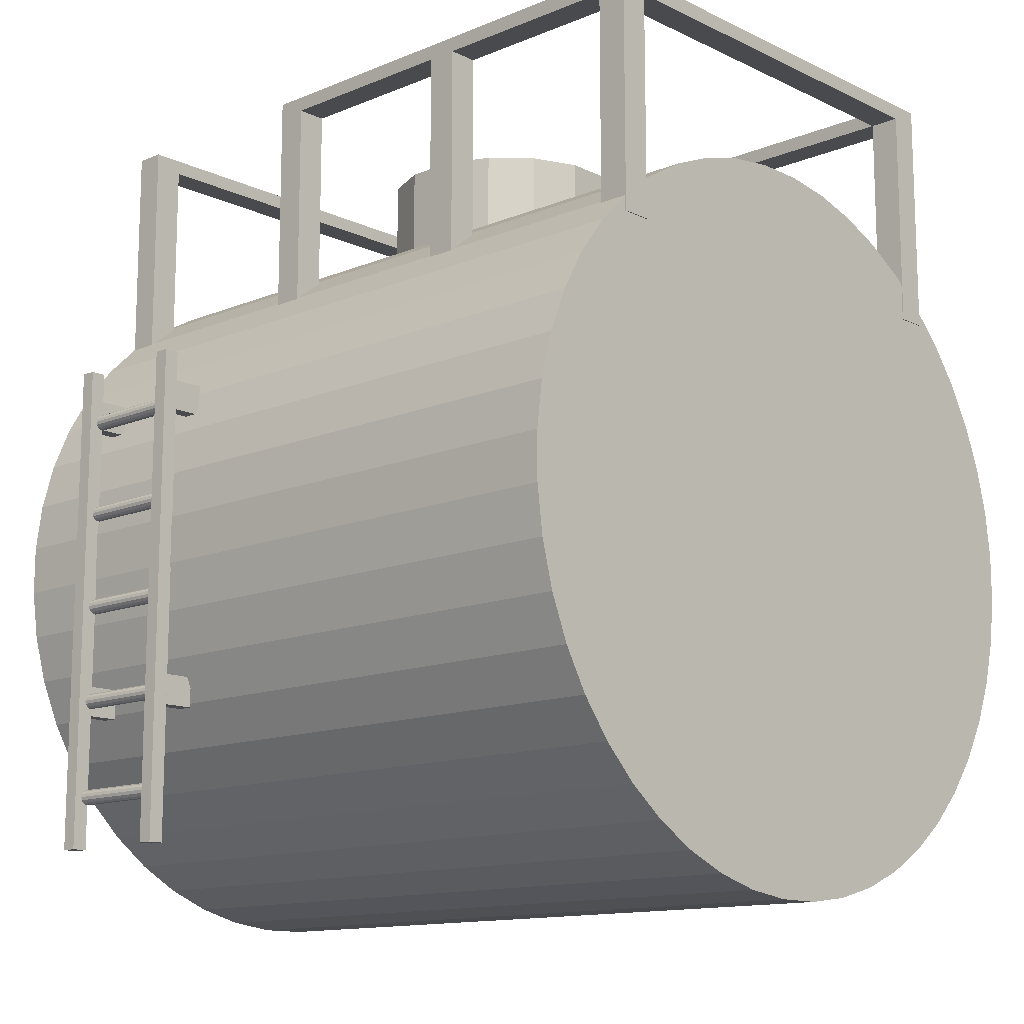
<metadata>
{"format":"obj","ext":"obj","renderer":"f3d","projection":"perspective","resolution":1024,"background":"white","views":[{"elev":-13.1,"azim":133.0,"up":"+Y"}]}
</metadata>
<code>
o cylinder
v 2 0.875 0.5625
v 2 0.875 0.125
v 1.969 0.8816 0.5625
v 1.969 0.8816 0.125
v 1.974 0.8938 0.5625
v 1.974 0.8938 0.125
v 1.984 0.9027 0.5625
v 1.984 0.9027 0.125
v 1.997 0.9068 0.5625
v 1.997 0.9068 0.125
v 2.01 0.9054 0.5625
v 2.01 0.9054 0.125
v 2.021 0.8987 0.5625
v 2.021 0.8987 0.125
v 2.029 0.888 0.5625
v 2.029 0.888 0.125
v 2.032 0.875 0.5625
v 2.032 0.875 0.125
v 2.029 0.862 0.5625
v 2.029 0.862 0.125
v 2.021 0.8513 0.5625
v 2.021 0.8513 0.125
v 2.01 0.8446 0.5625
v 2.01 0.8446 0.125
v 1.997 0.8432 0.5625
v 1.997 0.8432 0.125
v 1.984 0.8473 0.5625
v 1.984 0.8473 0.125
v 1.974 0.8562 0.5625
v 1.974 0.8562 0.125
v 1.969 0.8684 0.5625
v 1.969 0.8684 0.125
v 0.2062 0.02284 1.004
v 0.4015 -0.00288 1.004
v 0.5 1.5 1.004
v 0.01588 0.07382 1.004
v -0.1661 0.1492 1.004
v -0.3367 0.2477 1.004
v -0.493 0.3677 1.004
v -0.6323 0.507 1.004
v -0.7523 0.6633 1.004
v -0.8508 0.8339 1.004
v -0.9262 1.016 1.004
v -0.9772 1.206 1.004
v -1.003 1.401 1.004
v -1.003 1.599 1.004
v -0.9772 1.794 1.004
v -0.9262 1.984 1.004
v -0.8508 2.166 1.004
v -0.7523 2.337 1.004
v -0.6323 2.493 1.004
v -0.493 2.632 1.004
v -0.3367 2.752 1.004
v -0.1661 2.851 1.004
v 0.01588 2.926 1.004
v 0.2062 2.977 1.004
v 0.4015 3.003 1.004
v 0.5985 3.003 1.004
v 0.7938 2.977 1.004
v 0.9841 2.926 1.004
v 1.166 2.851 1.004
v 1.337 2.752 1.004
v 1.493 2.632 1.004
v 1.632 2.493 1.004
v 1.752 2.337 1.004
v 1.851 2.166 1.004
v 1.926 1.984 1.004
v 1.977 1.794 1.004
v 2.003 1.599 1.004
v 2.003 1.401 1.004
v 1.977 1.206 1.004
v 1.926 1.016 1.004
v 1.851 0.8339 1.004
v 1.752 0.6633 1.004
v 1.632 0.507 1.004
v 1.493 0.3677 1.004
v 1.337 0.2477 1.004
v 1.166 0.1492 1.004
v 0.9841 0.07382 1.004
v 0.7938 0.02283 1.004
v 0.5985 -0.00288 1.004
v 0.01588 0.07382 -1.996
v 0.2062 0.02284 -1.996
v 1.493 2.632 -1.996
v 1.337 2.752 -1.996
v -0.7523 2.337 -1.996
v -0.8508 2.166 -1.996
v 1.337 0.2477 -1.996
v 1.493 0.3677 -1.996
v -0.1661 0.1492 -1.996
v 1.632 2.493 -1.996
v -0.6323 2.493 -1.996
v 1.166 0.1492 -1.996
v -0.3367 0.2477 -1.996
v 1.752 2.337 -1.996
v -0.493 2.632 -1.996
v 0.9841 0.07382 -1.996
v -0.493 0.3677 -1.996
v 1.851 2.166 -1.996
v -0.3367 2.752 -1.996
v 0.7938 0.02284 -1.996
v -0.6323 0.507 -1.996
v 1.926 1.984 -1.996
v -0.1661 2.851 -1.996
v 0.5985 -0.00288 -1.996
v -0.7523 0.6633 -1.996
v 1.977 1.794 -1.996
v 0.01588 2.926 -1.996
v 0.4015 -0.00288 -1.996
v -0.8508 0.8339 -1.996
v 2.003 1.599 -1.996
v 0.2062 2.977 -1.996
v -0.9262 1.016 -1.996
v 2.003 1.401 -1.996
v 0.4015 3.003 -1.996
v -0.9772 1.206 -1.996
v 1.977 1.206 -1.996
v 0.5985 3.003 -1.996
v -1.003 1.401 -1.996
v 1.926 1.016 -1.996
v 0.7938 2.977 -1.996
v -1.003 1.599 -1.996
v 1.851 0.8339 -1.996
v 0.9841 2.926 -1.996
v -0.9772 1.794 -1.996
v 1.752 0.6633 -1.996
v 1.166 2.851 -1.996
v -0.9262 1.984 -1.996
v 1.632 0.507 -1.996
v 0.5 1.5 -1.996
v 2 2.094 0.5625
v 2 2.094 0.125
v 1.969 2.1 0.5625
v 1.969 2.1 0.125
v 1.974 2.113 0.5625
v 1.974 2.113 0.125
v 1.984 2.121 0.5625
v 1.984 2.121 0.125
v 1.997 2.126 0.5625
v 1.997 2.126 0.125
v 2.01 2.124 0.5625
v 2.01 2.124 0.125
v 2.021 2.117 0.5625
v 2.021 2.117 0.125
v 2.029 2.107 0.5625
v 2.029 2.107 0.125
v 2.032 2.094 0.5625
v 2.032 2.094 0.125
v 2.029 2.081 0.5625
v 2.029 2.081 0.125
v 2.021 2.07 0.5625
v 2.021 2.07 0.125
v 2.01 2.063 0.5625
v 2.01 2.063 0.125
v 1.997 2.062 0.5625
v 1.997 2.062 0.125
v 1.984 2.066 0.5625
v 1.984 2.066 0.125
v 1.974 2.075 0.5625
v 1.974 2.075 0.125
v 1.969 2.087 0.5625
v 1.969 2.087 0.125
v 2 1.687 0.5625
v 2 1.688 0.125
v 1.969 1.694 0.5625
v 1.969 1.694 0.125
v 1.974 1.706 0.5625
v 1.974 1.706 0.125
v 1.984 1.715 0.5625
v 1.984 1.715 0.125
v 1.997 1.719 0.5625
v 1.997 1.719 0.125
v 2.01 1.718 0.5625
v 2.01 1.718 0.125
v 2.021 1.711 0.5625
v 2.021 1.711 0.125
v 2.029 1.7 0.5625
v 2.029 1.7 0.125
v 2.032 1.687 0.5625
v 2.032 1.687 0.125
v 2.029 1.675 0.5625
v 2.029 1.675 0.125
v 2.021 1.664 0.5625
v 2.021 1.664 0.125
v 2.01 1.657 0.5625
v 2.01 1.657 0.125
v 1.997 1.656 0.5625
v 1.997 1.656 0.125
v 1.984 1.66 0.5625
v 1.984 1.66 0.125
v 1.974 1.669 0.5625
v 1.974 1.669 0.125
v 1.969 1.681 0.5625
v 1.969 1.681 0.125
v 2 1.281 0.5625
v 2 1.281 0.125
v 1.969 1.288 0.5625
v 1.969 1.288 0.125
v 1.974 1.3 0.5625
v 1.974 1.3 0.125
v 1.984 1.309 0.5625
v 1.984 1.309 0.125
v 1.997 1.313 0.5625
v 1.997 1.313 0.125
v 2.01 1.312 0.5625
v 2.01 1.312 0.125
v 2.021 1.305 0.5625
v 2.021 1.305 0.125
v 2.029 1.294 0.5625
v 2.029 1.294 0.125
v 2.032 1.281 0.5625
v 2.032 1.281 0.125
v 2.029 1.268 0.5625
v 2.029 1.268 0.125
v 2.021 1.258 0.5625
v 2.021 1.258 0.125
v 2.01 1.251 0.5625
v 2.01 1.251 0.125
v 1.997 1.249 0.5625
v 1.997 1.249 0.125
v 1.984 1.254 0.5625
v 1.984 1.254 0.125
v 1.974 1.262 0.5625
v 1.974 1.262 0.125
v 1.969 1.275 0.5625
v 1.969 1.275 0.125
v 2 0.4687 0.5625
v 2 0.4687 0.125
v 1.969 0.4754 0.5625
v 1.969 0.4754 0.125
v 1.974 0.4875 0.5625
v 1.974 0.4875 0.125
v 1.984 0.4964 0.5625
v 1.984 0.4964 0.125
v 1.997 0.5005 0.5625
v 1.997 0.5005 0.125
v 2.01 0.4991 0.5625
v 2.01 0.4991 0.125
v 2.021 0.4925 0.5625
v 2.021 0.4925 0.125
v 2.029 0.4817 0.5625
v 2.029 0.4817 0.125
v 2.032 0.4687 0.5625
v 2.032 0.4687 0.125
v 2.029 0.4558 0.5625
v 2.029 0.4558 0.125
v 2.021 0.445 0.5625
v 2.021 0.445 0.125
v 2.01 0.4384 0.5625
v 2.01 0.4384 0.125
v 1.997 0.437 0.5625
v 1.997 0.437 0.125
v 1.984 0.4411 0.5625
v 1.984 0.4411 0.125
v 1.974 0.45 0.5625
v 1.974 0.45 0.125
v 1.969 0.4621 0.5625
v 1.969 0.4621 0.125
v 0.5625 2.875 -0.5
v 0.5625 3.25 -0.5
v 0.463 2.875 -1
v 0.463 3.25 -1
v 0.2793 2.875 -0.9239
v 0.2793 3.25 -0.9239
v 0.1386 2.875 -0.7832
v 0.1386 3.25 -0.7832
v 0.0625 2.875 -0.5995
v 0.0625 3.25 -0.5995
v 0.0625 2.875 -0.4005
v 0.0625 3.25 -0.4005
v 0.1386 2.875 -0.2168
v 0.1386 3.25 -0.2168
v 0.2793 2.875 -0.07612
v 0.2793 3.25 -0.07612
v 0.463 2.875 6.661e-16
v 0.463 3.25 6.661e-16
v 0.662 2.875 6.661e-16
v 0.662 3.25 6.661e-16
v 0.8457 2.875 -0.07612
v 0.8457 3.25 -0.07612
v 0.9864 2.875 -0.2168
v 0.9864 3.25 -0.2168
v 1.063 2.875 -0.4005
v 1.063 3.25 -0.4005
v 1.063 2.875 -0.5995
v 1.063 3.25 -0.5995
v 0.9864 2.875 -0.7832
v 0.9864 3.25 -0.7832
v 0.8457 2.875 -0.9239
v 0.8457 3.25 -0.9239
v 0.662 2.875 -1
v 0.662 3.25 -1
v 1.875 2.187 0.625
v 2 2.187 0.625
v 1.875 2.062 0.625
v 2 2.062 0.625
v 1.875 2.187 0.5625
v 2 2.187 0.5625
v 1.875 2.062 0.5625
v 2 2.062 0.5625
v 2 2.312 0.625
v 2.063 2.312 0.625
v 2 0.25 0.625
v 2.062 0.25 0.625
v 2 2.312 0.5625
v 2.063 2.312 0.5625
v 2 0.25 0.5625
v 2.062 0.25 0.5625
v 1.875 2.187 0.125
v 2 2.187 0.125
v 1.875 2.062 0.125
v 2 2.062 0.125
v 1.875 2.187 0.0625
v 2 2.187 0.0625
v 1.875 2.062 0.0625
v 2 2.062 0.0625
v 2 2.312 0.125
v 2.063 2.312 0.125
v 2 0.25 0.125
v 2.062 0.25 0.125
v 2 2.312 0.0625
v 2.063 2.312 0.0625
v 2 0.25 0.0625
v 2.062 0.25 0.0625
v 1.875 0.9375 0.625
v 2 0.9375 0.625
v 1.875 0.8125 0.625
v 2 0.8125 0.625
v 1.875 0.9375 0.5625
v 2 0.9375 0.5625
v 1.875 0.8125 0.5625
v 2 0.8125 0.5625
v 1.875 0.9375 0.125
v 2 0.9375 0.125
v 1.875 0.8125 0.125
v 2 0.8125 0.125
v 1.875 0.9375 0.0625
v 2 0.9375 0.0625
v 1.875 0.8125 0.0625
v 2 0.8125 0.0625
v 1.375 3.563 -2
v 1.375 3.563 -1.875
v 1.375 2.563 -2
v 1.375 2.563 -1.875
v 1.5 3.562 -2
v 1.5 3.562 -1.875
v 1.5 2.562 -2
v 1.5 2.562 -1.875
v 1.375 3.563 -1.062
v 1.375 3.563 -0.9375
v 1.375 2.563 -1.062
v 1.375 2.563 -0.9375
v 1.5 3.562 -1.062
v 1.5 3.562 -0.9375
v 1.5 2.562 -1.062
v 1.5 2.562 -0.9375
v 1.375 3.563 -0.125
v 1.375 3.562 7.772e-16
v 1.375 2.563 -0.125
v 1.375 2.562 5.551e-16
v 1.5 3.562 -0.125
v 1.5 3.562 7.772e-16
v 1.5 2.562 -0.125
v 1.5 2.562 5.551e-16
v 1.375 3.562 0.875
v 1.375 3.562 1
v 1.375 2.562 0.875
v 1.375 2.562 1
v 1.5 3.562 0.875
v 1.5 3.562 1
v 1.5 2.562 0.875
v 1.5 2.562 1
v 1.375 3.563 -2
v 1.375 3.563 -1.875
v 1.375 2.563 -2
v 1.375 2.563 -1.875
v 1.5 3.562 -2
v 1.5 3.562 -1.875
v 1.5 2.562 -2
v 1.5 2.562 -1.875
v 1.375 3.563 -1.062
v 1.375 3.563 -0.9375
v 1.375 2.563 -1.062
v 1.375 2.563 -0.9375
v 1.5 3.562 -1.062
v 1.5 3.562 -0.9375
v 1.5 2.562 -1.062
v 1.5 2.562 -0.9375
v 1.375 3.563 -0.125
v 1.375 3.562 7.772e-16
v 1.375 2.563 -0.125
v 1.375 2.562 5.551e-16
v 1.5 3.562 -0.125
v 1.5 3.562 7.772e-16
v 1.5 2.562 -0.125
v 1.5 2.562 5.551e-16
v 1.375 3.562 0.875
v 1.375 3.562 1
v 1.375 2.562 0.875
v 1.375 2.562 1
v 1.5 3.562 0.875
v 1.5 3.562 1
v 1.5 2.562 0.875
v 1.5 2.562 1
v -0.5 3.563 -2
v -0.5 3.563 -1.875
v -0.5 2.563 -2
v -0.5 2.563 -1.875
v -0.375 3.563 -2
v -0.375 3.563 -1.875
v -0.375 2.563 -2
v -0.375 2.563 -1.875
v -0.5 3.563 -1.062
v -0.5 3.563 -0.9375
v -0.5 2.563 -1.062
v -0.5 2.563 -0.9375
v -0.375 3.563 -1.062
v -0.375 3.563 -0.9375
v -0.375 2.563 -1.062
v -0.375 2.563 -0.9375
v -0.5 3.563 -0.125
v -0.5 3.562 7.772e-16
v -0.5 2.563 -0.125
v -0.5 2.562 5.551e-16
v -0.375 3.563 -0.125
v -0.375 3.562 7.772e-16
v -0.375 2.563 -0.125
v -0.375 2.562 5.551e-16
v -0.5 3.562 0.875
v -0.5 3.562 1
v -0.5 2.562 0.875
v -0.5 2.562 1
v -0.375 3.562 0.875
v -0.375 3.562 1
v -0.375 2.562 0.875
v -0.375 2.562 1
v 1.375 3.563 -0.9375
v 1.375 3.563 -0.125
v 1.375 3.5 -0.9375
v 1.375 3.5 -0.125
v 1.5 3.562 -0.9375
v 1.5 3.562 -0.125
v 1.5 3.5 -0.9375
v 1.5 3.5 -0.125
v 1.375 3.563 -1.875
v 1.375 3.563 -1.062
v 1.375 3.5 -1.875
v 1.375 3.5 -1.062
v 1.5 3.562 -1.875
v 1.5 3.562 -1.062
v 1.5 3.5 -1.875
v 1.5 3.5 -1.062
v -0.5 3.563 -1.875
v -0.5 3.563 -1.062
v -0.5 3.5 -1.875
v -0.5 3.5 -1.062
v -0.375 3.563 -1.875
v -0.375 3.563 -1.062
v -0.375 3.5 -1.875
v -0.375 3.5 -1.062
v -0.5 3.563 -0.9375
v -0.5 3.563 -0.125
v -0.5 3.5 -0.9375
v -0.5 3.5 -0.125
v -0.375 3.563 -0.9375
v -0.375 3.563 -0.125
v -0.375 3.5 -0.9375
v -0.375 3.5 -0.125
v -0.5 3.562 7.772e-16
v -0.5 3.562 0.875
v -0.5 3.5 7.772e-16
v -0.5 3.5 0.875
v -0.375 3.562 7.772e-16
v -0.375 3.562 0.875
v -0.375 3.5 7.772e-16
v -0.375 3.5 0.875
v 1.375 3.563 -2
v -0.375 3.563 -2
v 1.375 3.5 -2
v -0.375 3.5 -2
v 1.375 3.563 -1.875
v -0.375 3.563 -1.875
v 1.375 3.5 -1.875
v -0.375 3.5 -1.875
v 1.375 3.562 0.875
v -0.375 3.562 0.875
v 1.375 3.5 0.875
v -0.375 3.5 0.875
v 1.375 3.562 1
v -0.375 3.562 1
v 1.375 3.5 1
v -0.375 3.5 1
f 5 3 1
f 3 5 6 4
f 4 6 2
f 7 5 1
f 5 7 8 6
f 6 8 2
f 9 7 1
f 7 9 10 8
f 8 10 2
f 11 9 1
f 9 11 12 10
f 10 12 2
f 13 11 1
f 11 13 14 12
f 12 14 2
f 15 13 1
f 13 15 16 14
f 14 16 2
f 17 15 1
f 15 17 18 16
f 16 18 2
f 19 17 1
f 17 19 20 18
f 18 20 2
f 21 19 1
f 19 21 22 20
f 20 22 2
f 23 21 1
f 21 23 24 22
f 22 24 2
f 25 23 1
f 23 25 26 24
f 24 26 2
f 27 25 1
f 25 27 28 26
f 26 28 2
f 29 27 1
f 27 29 30 28
f 28 30 2
f 31 29 1
f 29 31 32 30
f 30 32 2
f 3 31 1
f 31 3 4 32
f 32 4 2
f 33 34 35
f 36 33 35
f 37 36 35
f 38 37 35
f 39 38 35
f 40 39 35
f 41 40 35
f 42 41 35
f 43 42 35
f 44 43 35
f 45 44 35
f 46 45 35
f 47 46 35
f 48 47 35
f 49 48 35
f 50 49 35
f 51 50 35
f 52 51 35
f 53 52 35
f 54 53 35
f 55 54 35
f 56 55 35
f 57 56 35
f 58 57 35
f 59 58 35
f 60 59 35
f 61 60 35
f 62 61 35
f 63 62 35
f 64 63 35
f 65 64 35
f 66 65 35
f 67 66 35
f 68 67 35
f 69 68 35
f 70 69 35
f 71 70 35
f 72 71 35
f 73 72 35
f 74 73 35
f 75 74 35
f 76 75 35
f 77 76 35
f 78 77 35
f 79 78 35
f 80 79 35
f 81 80 35
f 34 81 35
f 82 83 33 36
f 84 85 62 63
f 86 87 49 50
f 88 89 76 77
f 90 82 36 37
f 91 84 63 64
f 92 86 50 51
f 93 88 77 78
f 94 90 37 38
f 95 91 64 65
f 96 92 51 52
f 97 93 78 79
f 98 94 38 39
f 99 95 65 66
f 100 96 52 53
f 101 97 79 80
f 102 98 39 40
f 103 99 66 67
f 104 100 53 54
f 105 101 80 81
f 106 102 40 41
f 107 103 67 68
f 108 104 54 55
f 109 105 81 34
f 110 106 41 42
f 111 107 68 69
f 112 108 55 56
f 113 110 42 43
f 114 111 69 70
f 115 112 56 57
f 116 113 43 44
f 117 114 70 71
f 118 115 57 58
f 119 116 44 45
f 120 117 71 72
f 121 118 58 59
f 122 119 45 46
f 123 120 72 73
f 124 121 59 60
f 125 122 46 47
f 126 123 73 74
f 127 124 60 61
f 128 125 47 48
f 129 126 74 75
f 83 109 34 33
f 85 127 61 62
f 87 128 48 49
f 89 129 75 76
f 105 109 130
f 109 83 130
f 83 82 130
f 82 90 130
f 90 94 130
f 94 98 130
f 98 102 130
f 102 106 130
f 106 110 130
f 110 113 130
f 113 116 130
f 116 119 130
f 119 122 130
f 122 125 130
f 125 128 130
f 128 87 130
f 87 86 130
f 86 92 130
f 92 96 130
f 96 100 130
f 100 104 130
f 104 108 130
f 108 112 130
f 112 115 130
f 115 118 130
f 118 121 130
f 121 124 130
f 124 127 130
f 127 85 130
f 85 84 130
f 84 91 130
f 91 95 130
f 95 99 130
f 99 103 130
f 103 107 130
f 107 111 130
f 111 114 130
f 114 117 130
f 117 120 130
f 120 123 130
f 123 126 130
f 126 129 130
f 129 89 130
f 89 88 130
f 88 93 130
f 93 97 130
f 97 101 130
f 101 105 130
f 135 133 131
f 133 135 136 134
f 134 136 132
f 137 135 131
f 135 137 138 136
f 136 138 132
f 139 137 131
f 137 139 140 138
f 138 140 132
f 141 139 131
f 139 141 142 140
f 140 142 132
f 143 141 131
f 141 143 144 142
f 142 144 132
f 145 143 131
f 143 145 146 144
f 144 146 132
f 147 145 131
f 145 147 148 146
f 146 148 132
f 149 147 131
f 147 149 150 148
f 148 150 132
f 151 149 131
f 149 151 152 150
f 150 152 132
f 153 151 131
f 151 153 154 152
f 152 154 132
f 155 153 131
f 153 155 156 154
f 154 156 132
f 157 155 131
f 155 157 158 156
f 156 158 132
f 159 157 131
f 157 159 160 158
f 158 160 132
f 161 159 131
f 159 161 162 160
f 160 162 132
f 133 161 131
f 161 133 134 162
f 162 134 132
f 167 165 163
f 165 167 168 166
f 166 168 164
f 169 167 163
f 167 169 170 168
f 168 170 164
f 171 169 163
f 169 171 172 170
f 170 172 164
f 173 171 163
f 171 173 174 172
f 172 174 164
f 175 173 163
f 173 175 176 174
f 174 176 164
f 177 175 163
f 175 177 178 176
f 176 178 164
f 179 177 163
f 177 179 180 178
f 178 180 164
f 181 179 163
f 179 181 182 180
f 180 182 164
f 183 181 163
f 181 183 184 182
f 182 184 164
f 185 183 163
f 183 185 186 184
f 184 186 164
f 187 185 163
f 185 187 188 186
f 186 188 164
f 189 187 163
f 187 189 190 188
f 188 190 164
f 191 189 163
f 189 191 192 190
f 190 192 164
f 193 191 163
f 191 193 194 192
f 192 194 164
f 165 193 163
f 193 165 166 194
f 194 166 164
f 199 197 195
f 197 199 200 198
f 198 200 196
f 201 199 195
f 199 201 202 200
f 200 202 196
f 203 201 195
f 201 203 204 202
f 202 204 196
f 205 203 195
f 203 205 206 204
f 204 206 196
f 207 205 195
f 205 207 208 206
f 206 208 196
f 209 207 195
f 207 209 210 208
f 208 210 196
f 211 209 195
f 209 211 212 210
f 210 212 196
f 213 211 195
f 211 213 214 212
f 212 214 196
f 215 213 195
f 213 215 216 214
f 214 216 196
f 217 215 195
f 215 217 218 216
f 216 218 196
f 219 217 195
f 217 219 220 218
f 218 220 196
f 221 219 195
f 219 221 222 220
f 220 222 196
f 223 221 195
f 221 223 224 222
f 222 224 196
f 225 223 195
f 223 225 226 224
f 224 226 196
f 197 225 195
f 225 197 198 226
f 226 198 196
f 231 229 227
f 229 231 232 230
f 230 232 228
f 233 231 227
f 231 233 234 232
f 232 234 228
f 235 233 227
f 233 235 236 234
f 234 236 228
f 237 235 227
f 235 237 238 236
f 236 238 228
f 239 237 227
f 237 239 240 238
f 238 240 228
f 241 239 227
f 239 241 242 240
f 240 242 228
f 243 241 227
f 241 243 244 242
f 242 244 228
f 245 243 227
f 243 245 246 244
f 244 246 228
f 247 245 227
f 245 247 248 246
f 246 248 228
f 249 247 227
f 247 249 250 248
f 248 250 228
f 251 249 227
f 249 251 252 250
f 250 252 228
f 253 251 227
f 251 253 254 252
f 252 254 228
f 255 253 227
f 253 255 256 254
f 254 256 228
f 257 255 227
f 255 257 258 256
f 256 258 228
f 229 257 227
f 257 229 230 258
f 258 230 228
f 263 261 259
f 261 263 264 262
f 262 264 260
f 265 263 259
f 263 265 266 264
f 264 266 260
f 267 265 259
f 265 267 268 266
f 266 268 260
f 269 267 259
f 267 269 270 268
f 268 270 260
f 271 269 259
f 269 271 272 270
f 270 272 260
f 273 271 259
f 271 273 274 272
f 272 274 260
f 275 273 259
f 273 275 276 274
f 274 276 260
f 277 275 259
f 275 277 278 276
f 276 278 260
f 279 277 259
f 277 279 280 278
f 278 280 260
f 281 279 259
f 279 281 282 280
f 280 282 260
f 283 281 259
f 281 283 284 282
f 282 284 260
f 285 283 259
f 283 285 286 284
f 284 286 260
f 287 285 259
f 285 287 288 286
f 286 288 260
f 289 287 259
f 287 289 290 288
f 288 290 260
f 291 289 259
f 289 291 292 290
f 290 292 260
f 261 291 259
f 291 261 262 292
f 292 262 260
f 296 294 293 295
f 299 297 298 300
f 293 294 298 297
f 296 295 299 300
f 295 293 297 299
f 300 298 294 296
f 304 302 301 303
f 307 305 306 308
f 301 302 306 305
f 304 303 307 308
f 303 301 305 307
f 308 306 302 304
f 312 310 309 311
f 315 313 314 316
f 309 310 314 313
f 312 311 315 316
f 311 309 313 315
f 316 314 310 312
f 320 318 317 319
f 323 321 322 324
f 317 318 322 321
f 320 319 323 324
f 319 317 321 323
f 324 322 318 320
f 328 326 325 327
f 331 329 330 332
f 325 326 330 329
f 328 327 331 332
f 327 325 329 331
f 332 330 326 328
f 336 334 333 335
f 339 337 338 340
f 333 334 338 337
f 336 335 339 340
f 335 333 337 339
f 340 338 334 336
f 344 342 341 343
f 347 345 346 348
f 341 342 346 345
f 344 343 347 348
f 343 341 345 347
f 348 346 342 344
f 352 350 349 351
f 355 353 354 356
f 349 350 354 353
f 352 351 355 356
f 351 349 353 355
f 356 354 350 352
f 360 358 357 359
f 363 361 362 364
f 357 358 362 361
f 360 359 363 364
f 359 357 361 363
f 364 362 358 360
f 368 366 365 367
f 371 369 370 372
f 365 366 370 369
f 368 367 371 372
f 367 365 369 371
f 372 370 366 368
f 376 374 373 375
f 379 377 378 380
f 373 374 378 377
f 376 375 379 380
f 375 373 377 379
f 380 378 374 376
f 384 382 381 383
f 387 385 386 388
f 381 382 386 385
f 384 383 387 388
f 383 381 385 387
f 388 386 382 384
f 392 390 389 391
f 395 393 394 396
f 389 390 394 393
f 392 391 395 396
f 391 389 393 395
f 396 394 390 392
f 400 398 397 399
f 403 401 402 404
f 397 398 402 401
f 400 399 403 404
f 399 397 401 403
f 404 402 398 400
f 408 406 405 407
f 411 409 410 412
f 405 406 410 409
f 408 407 411 412
f 407 405 409 411
f 412 410 406 408
f 416 414 413 415
f 419 417 418 420
f 413 414 418 417
f 416 415 419 420
f 415 413 417 419
f 420 418 414 416
f 424 422 421 423
f 427 425 426 428
f 421 422 426 425
f 424 423 427 428
f 423 421 425 427
f 428 426 422 424
f 432 430 429 431
f 435 433 434 436
f 429 430 434 433
f 432 431 435 436
f 431 429 433 435
f 436 434 430 432
f 440 438 437 439
f 443 441 442 444
f 437 438 442 441
f 440 439 443 444
f 439 437 441 443
f 444 442 438 440
f 448 446 445 447
f 451 449 450 452
f 445 446 450 449
f 448 447 451 452
f 447 445 449 451
f 452 450 446 448
f 456 454 453 455
f 459 457 458 460
f 453 454 458 457
f 456 455 459 460
f 455 453 457 459
f 460 458 454 456
f 464 462 461 463
f 467 465 466 468
f 461 462 466 465
f 464 463 467 468
f 463 461 465 467
f 468 466 462 464
f 472 470 469 471
f 475 473 474 476
f 469 470 474 473
f 472 471 475 476
f 471 469 473 475
f 476 474 470 472
f 480 478 477 479
f 483 481 482 484
f 477 478 482 481
f 480 479 483 484
f 479 477 481 483
f 484 482 478 480
f 488 486 485 487
f 491 489 490 492
f 485 486 490 489
f 488 487 491 492
f 487 485 489 491
f 492 490 486 488

</code>
